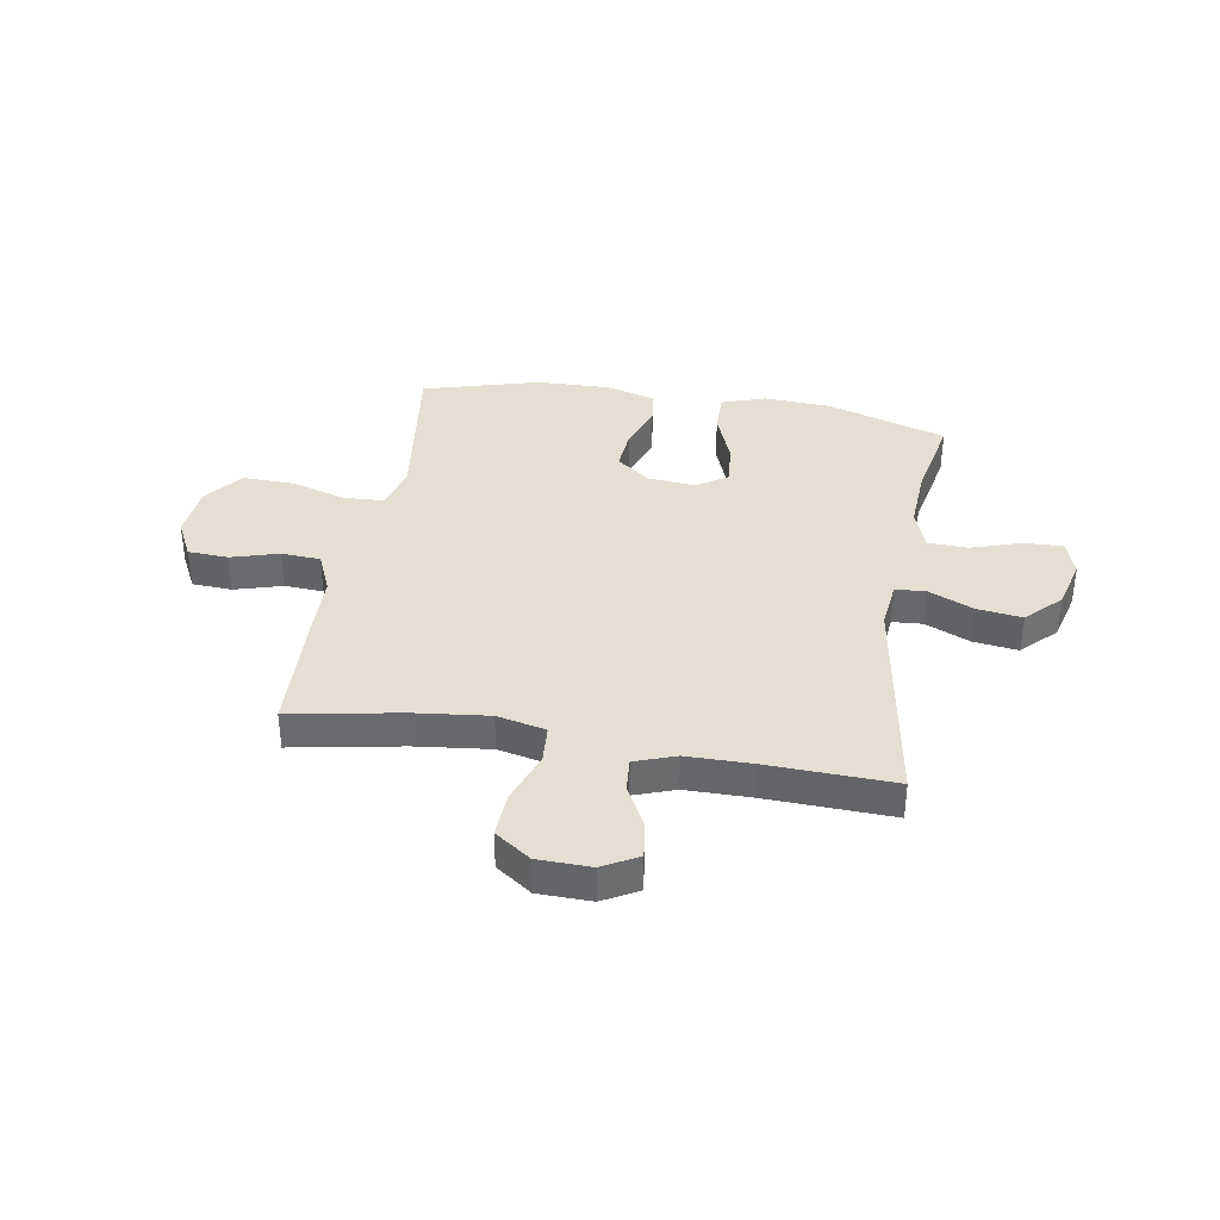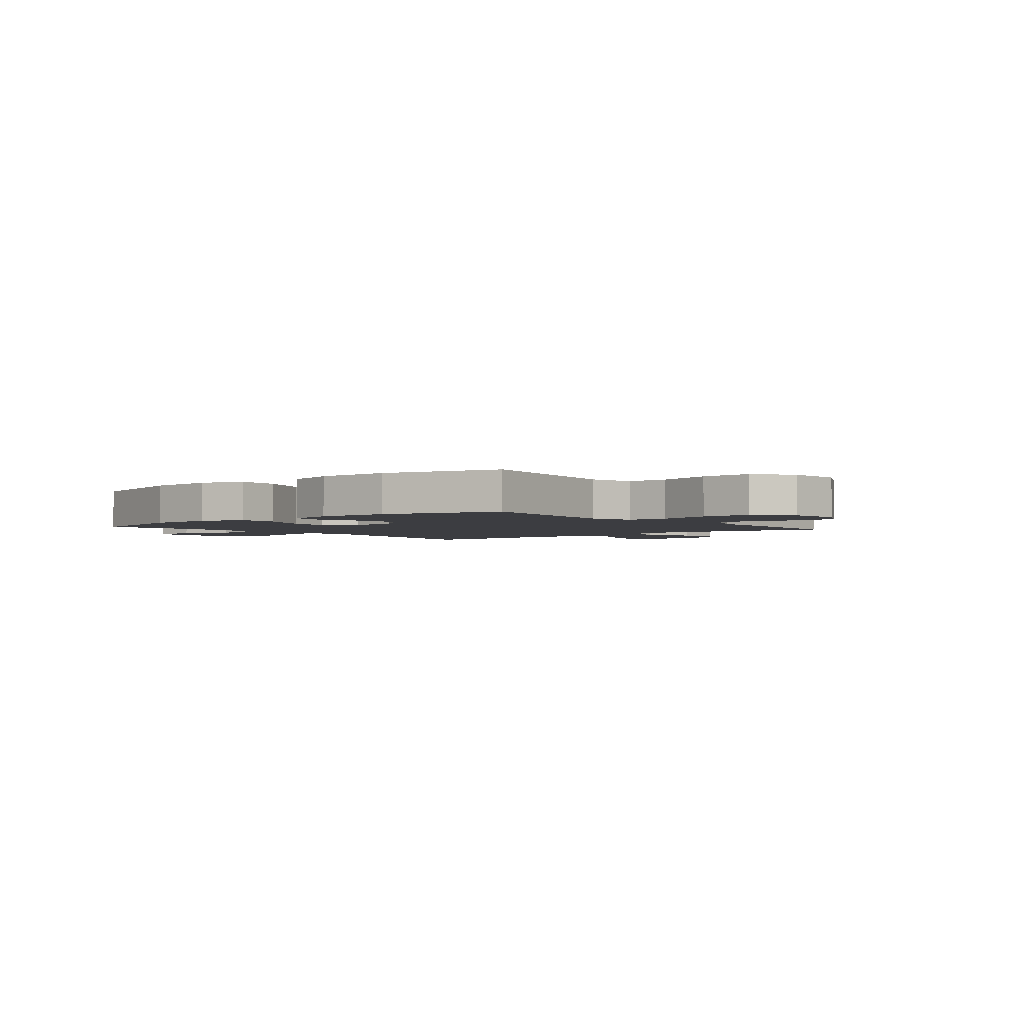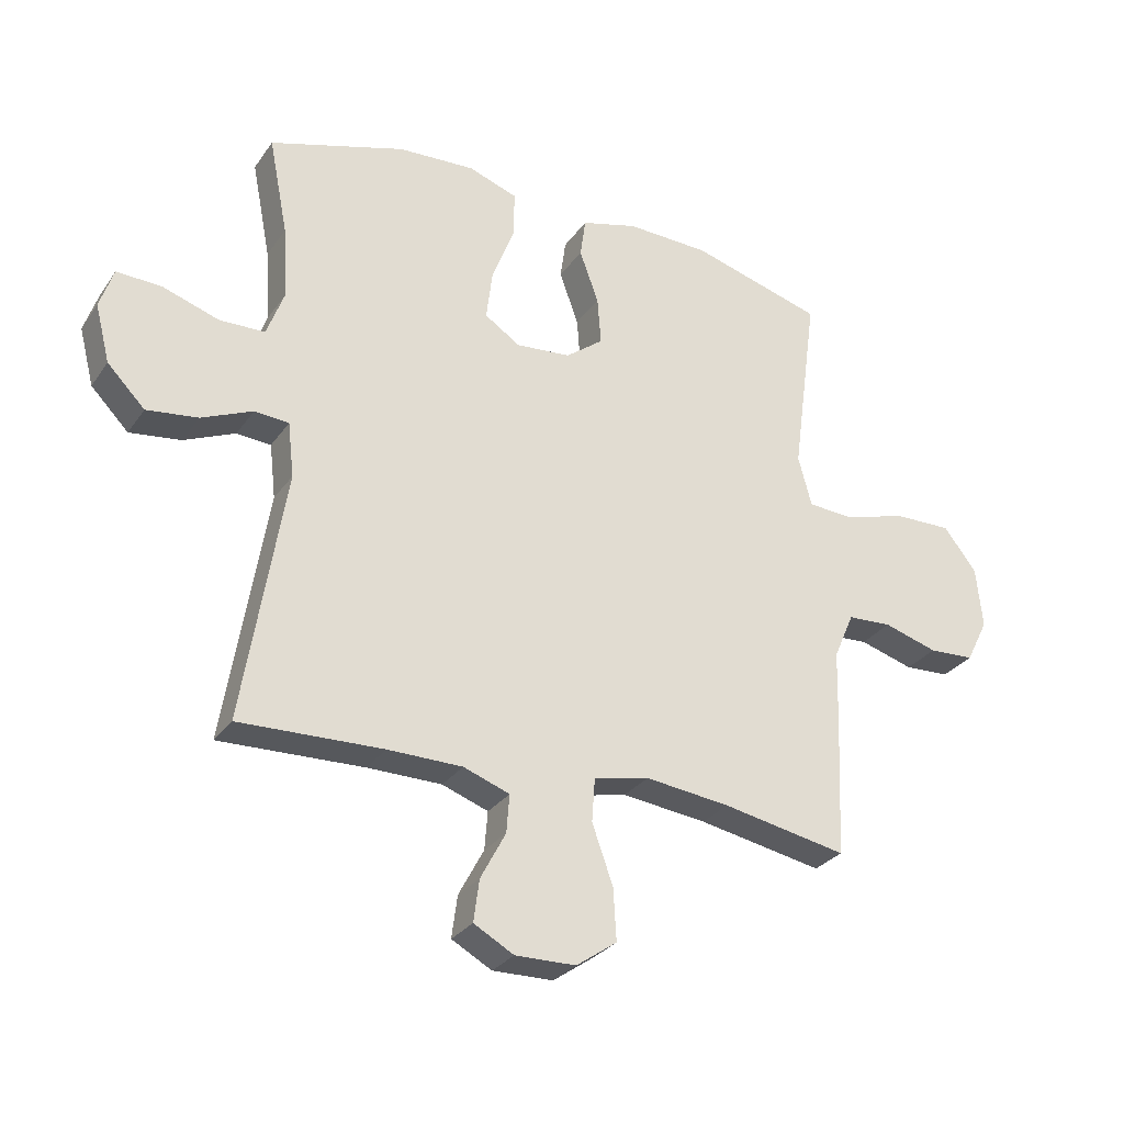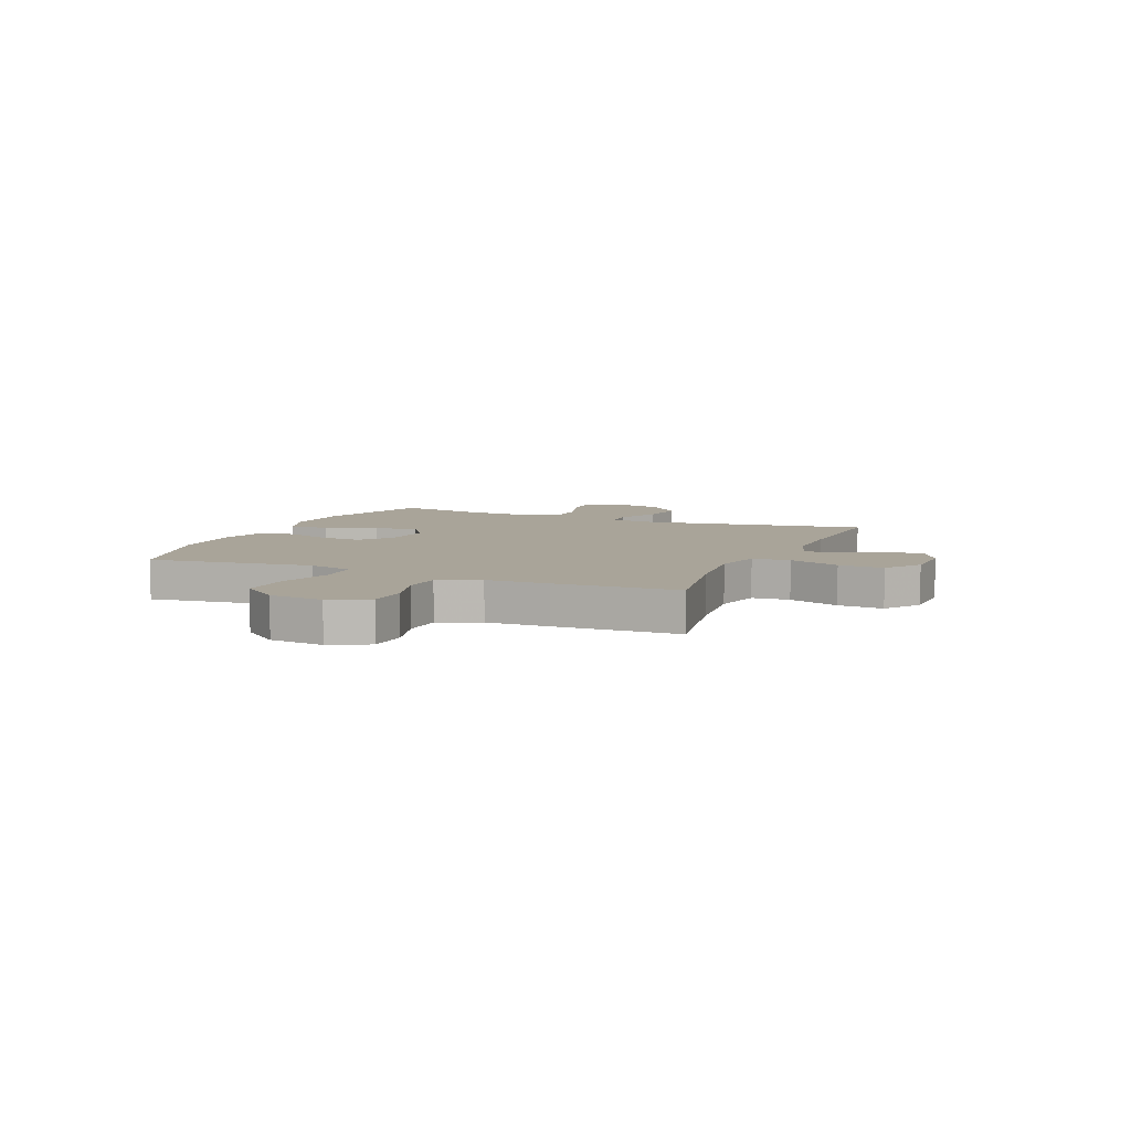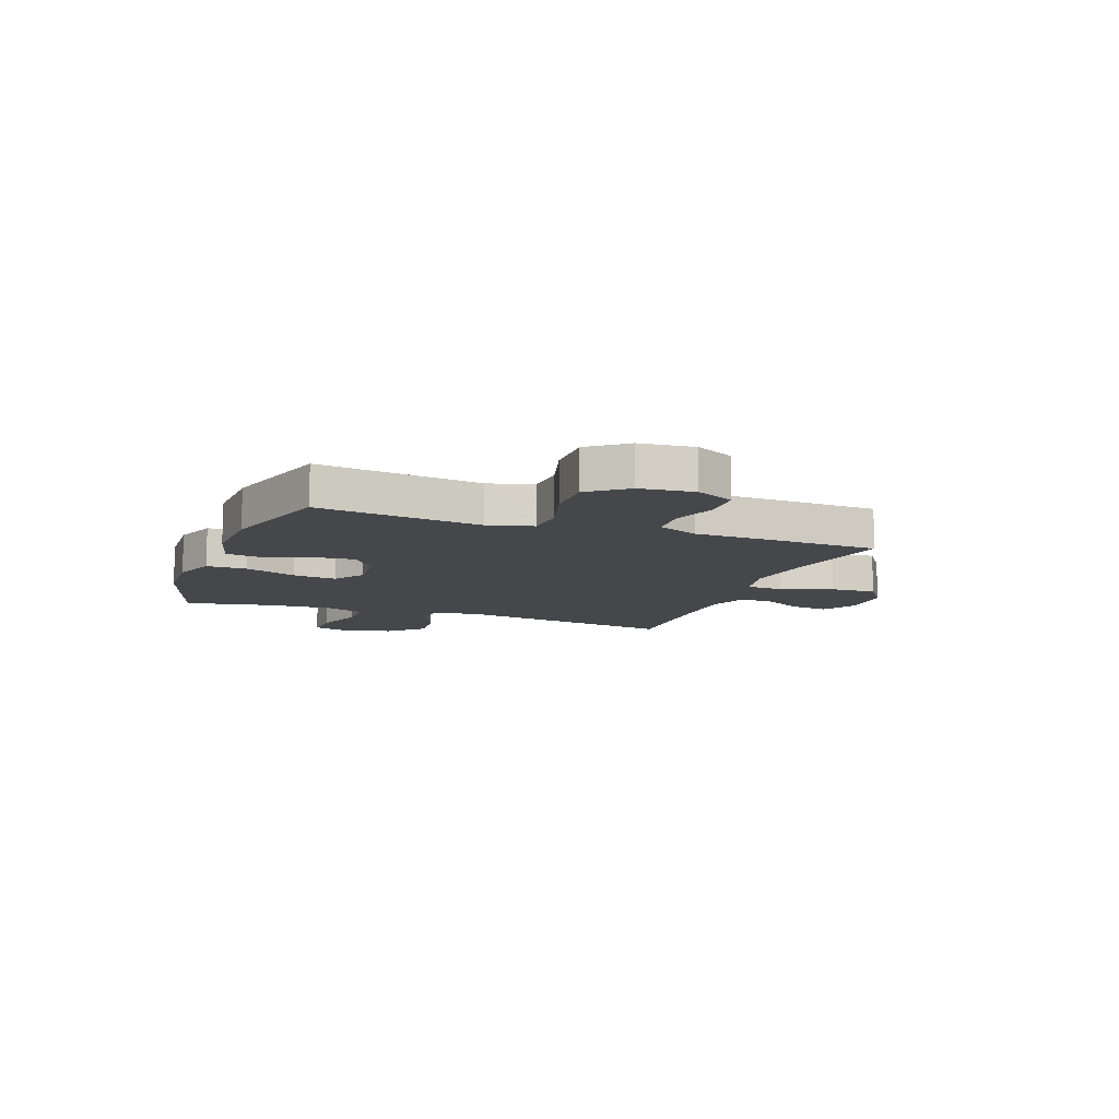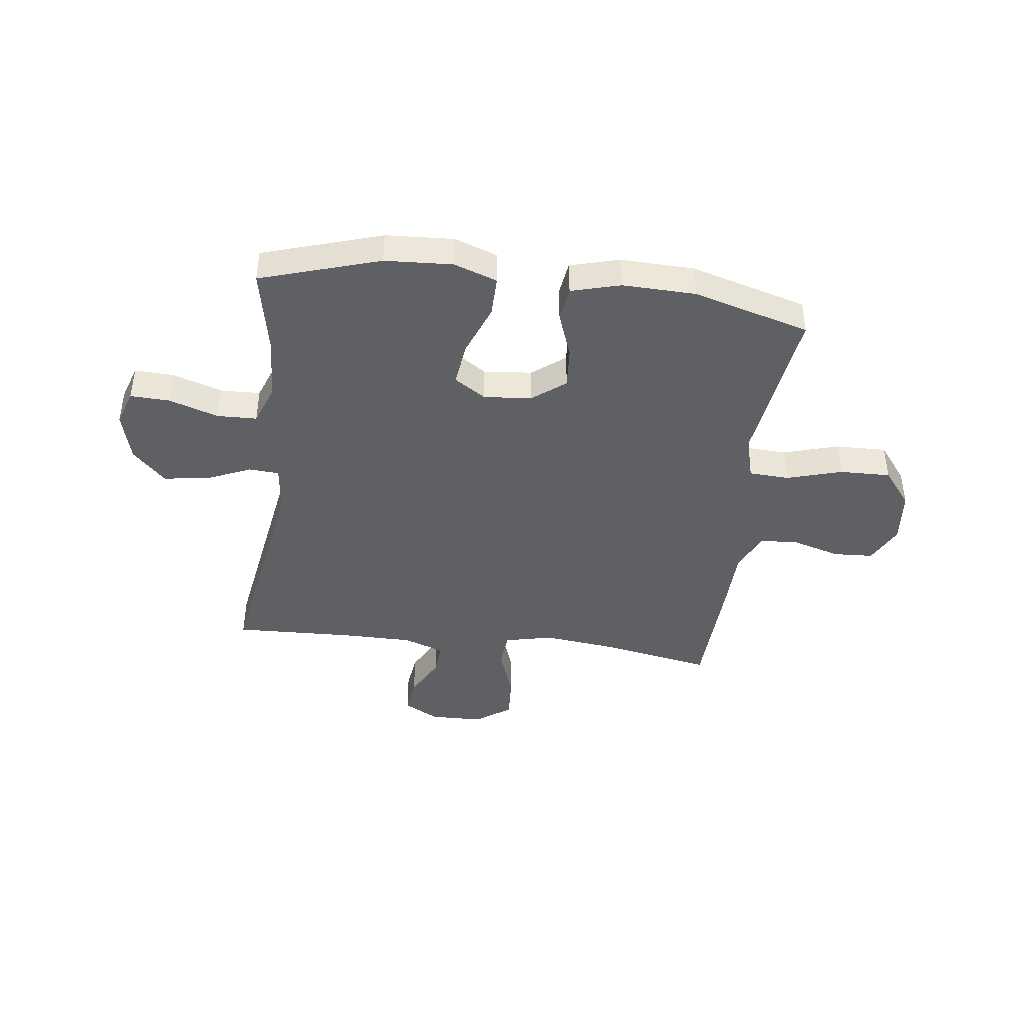
<metadata>
{"format":"obj","ext":"obj","renderer":"f3d","projection":"perspective","resolution":1024,"background":"white","views":[{"elev":37.0,"azim":-170.3,"up":"+Y"},{"elev":-2.7,"azim":39.4,"up":"+Y"},{"elev":-29.0,"azim":-28.1,"up":"+Z"},{"elev":7.2,"azim":113.2,"up":"+Y"},{"elev":-10.4,"azim":69.5,"up":"+Y"},{"elev":-42.4,"azim":-7.1,"up":"+Y"}]}
</metadata>
<code>
v 0.5 0.07 -0.5
v 0.297 0.07 -0.462
v 0.159 0.07 -0.446
v 0.069 0.07 -0.466
v 0.064 0.07 -0.536
v 0.098 0.07 -0.631
v 0.103 0.07 -0.715
v 0.037 0.07 -0.761
v -0.061 0.07 -0.763
v -0.126 0.07 -0.727
v -0.117 0.07 -0.659
v -0.076 0.07 -0.582
v -0.071 0.07 -0.52
v -0.146 0.07 -0.493
v -0.267 0.07 -0.492
v -0.5 0.07 -0.5
v -0.433 0.07 -0.089
v -0.443 0.07 0
v -0.499 0.07 0.004
v -0.582 0.07 -0.032
v -0.665 0.07 -0.043
v -0.726 0.07 0.019
v -0.75 0.07 0.112
v -0.728 0.07 0.178
v -0.655 0.07 0.175
v -0.564 0.07 0.145
v -0.49 0.07 0.147
v -0.462 0.07 0.223
v -0.469 0.07 0.342
v -0.5 0.07 0.5
v -0.279 0.07 0.569
v -0.154 0.07 0.576
v -0.074 0.07 0.548
v -0.075 0.07 0.473
v -0.112 0.07 0.377
v -0.122 0.07 0.296
v -0.064 0.07 0.258
v 0.025 0.07 0.266
v 0.086 0.07 0.313
v 0.08 0.07 0.391
v 0.049 0.07 0.476
v 0.058 0.07 0.54
v 0.149 0.07 0.565
v 0.285 0.07 0.561
v 0.5 0.07 0.5
v 0.476 0.07 0.323
v 0.459 0.07 0.197
v 0.481 0.07 0.115
v 0.556 0.07 0.111
v 0.658 0.07 0.141
v 0.752 0.07 0.143
v 0.806 0.07 0.074
v 0.816 0.07 -0.026
v 0.78 0.07 -0.097
v 0.706 0.07 -0.101
v 0.618 0.07 -0.075
v 0.546 0.07 -0.079
v 0.513 0.07 -0.155
v 0.51 0.07 -0.271
v 0.5 0 -0.5
v 0.297 0 -0.462
v 0.159 0 -0.446
v 0.069 0 -0.466
v 0.064 0 -0.536
v 0.098 0 -0.631
v 0.103 0 -0.715
v 0.037 0 -0.761
v -0.061 0 -0.763
v -0.126 0 -0.727
v -0.117 0 -0.659
v -0.076 0 -0.582
v -0.071 0 -0.52
v -0.146 0 -0.493
v -0.267 0 -0.492
v -0.5 0 -0.5
v -0.433 0 -0.089
v -0.443 0 0
v -0.499 0 0.004
v -0.582 0 -0.032
v -0.665 0 -0.043
v -0.726 0 0.019
v -0.75 0 0.112
v -0.728 0 0.178
v -0.655 0 0.175
v -0.564 0 0.145
v -0.49 0 0.147
v -0.462 0 0.223
v -0.469 0 0.342
v -0.5 0 0.5
v -0.279 0 0.569
v -0.154 0 0.576
v -0.074 0 0.548
v -0.075 0 0.473
v -0.112 0 0.377
v -0.122 0 0.296
v -0.064 0 0.258
v 0.025 0 0.266
v 0.086 0 0.313
v 0.08 0 0.391
v 0.049 0 0.476
v 0.058 0 0.54
v 0.149 0 0.565
v 0.285 0 0.561
v 0.5 0 0.5
v 0.476 0 0.323
v 0.459 0 0.197
v 0.481 0 0.115
v 0.556 0 0.111
v 0.658 0 0.141
v 0.752 0 0.143
v 0.806 0 0.074
v 0.816 0 -0.026
v 0.78 0 -0.097
v 0.706 0 -0.101
v 0.618 0 -0.075
v 0.546 0 -0.079
v 0.513 0 -0.155
v 0.51 0 -0.271
f 58 59 1 2
f 57 58 2 3
f 54 55 56
f 53 54 56
f 52 53 56
f 51 52 56
f 50 51 56
f 49 50 56
f 48 49 56 57
f 44 45 46
f 43 44 46
f 42 43 46
f 41 42 46
f 40 41 46
f 39 40 46 47
f 38 39 47 48
f 33 34 35
f 32 33 35
f 31 32 35
f 30 31 35
f 29 30 35
f 28 29 35 36
f 27 28 36 37
f 24 25 26
f 23 24 26
f 22 23 26
f 21 22 26
f 20 21 26
f 19 20 26
f 18 19 26 27
f 15 16 17
f 14 15 17 18
f 38 48 57
f 37 38 57
f 27 37 57
f 18 27 57
f 14 18 57
f 13 14 57
f 10 11 12
f 9 10 12
f 8 9 12
f 7 8 12
f 6 7 12
f 5 6 12
f 4 5 12 13
f 4 13 57
f 3 4 57
f 61 60 118 117
f 62 61 117 116
f 115 114 113
f 115 113 112
f 115 112 111
f 115 111 110
f 115 110 109
f 115 109 108
f 116 115 108 107
f 105 104 103
f 105 103 102
f 105 102 101
f 105 101 100
f 105 100 99
f 106 105 99 98
f 107 106 98 97
f 94 93 92
f 94 92 91
f 94 91 90
f 94 90 89
f 94 89 88
f 95 94 88 87
f 96 95 87 86
f 85 84 83
f 85 83 82
f 85 82 81
f 85 81 80
f 85 80 79
f 85 79 78
f 86 85 78 77
f 76 75 74
f 77 76 74 73
f 116 107 97
f 116 97 96
f 116 96 86
f 116 86 77
f 116 77 73
f 116 73 72
f 71 70 69
f 71 69 68
f 71 68 67
f 71 67 66
f 71 66 65
f 71 65 64
f 72 71 64 63
f 116 72 63
f 116 63 62
f 1 60 61 2
f 2 61 62 3
f 3 62 63 4
f 4 63 64 5
f 5 64 65 6
f 6 65 66 7
f 7 66 67 8
f 8 67 68 9
f 9 68 69 10
f 10 69 70 11
f 11 70 71 12
f 12 71 72 13
f 13 72 73 14
f 14 73 74 15
f 15 74 75 16
f 16 75 76 17
f 17 76 77 18
f 18 77 78 19
f 19 78 79 20
f 20 79 80 21
f 21 80 81 22
f 22 81 82 23
f 23 82 83 24
f 24 83 84 25
f 25 84 85 26
f 26 85 86 27
f 27 86 87 28
f 28 87 88 29
f 29 88 89 30
f 30 89 90 31
f 31 90 91 32
f 32 91 92 33
f 33 92 93 34
f 34 93 94 35
f 35 94 95 36
f 36 95 96 37
f 37 96 97 38
f 38 97 98 39
f 39 98 99 40
f 40 99 100 41
f 41 100 101 42
f 42 101 102 43
f 43 102 103 44
f 44 103 104 45
f 45 104 105 46
f 46 105 106 47
f 47 106 107 48
f 48 107 108 49
f 49 108 109 50
f 50 109 110 51
f 51 110 111 52
f 52 111 112 53
f 53 112 113 54
f 54 113 114 55
f 55 114 115 56
f 56 115 116 57
f 57 116 117 58
f 58 117 118 59
f 59 118 60 1

</code>
